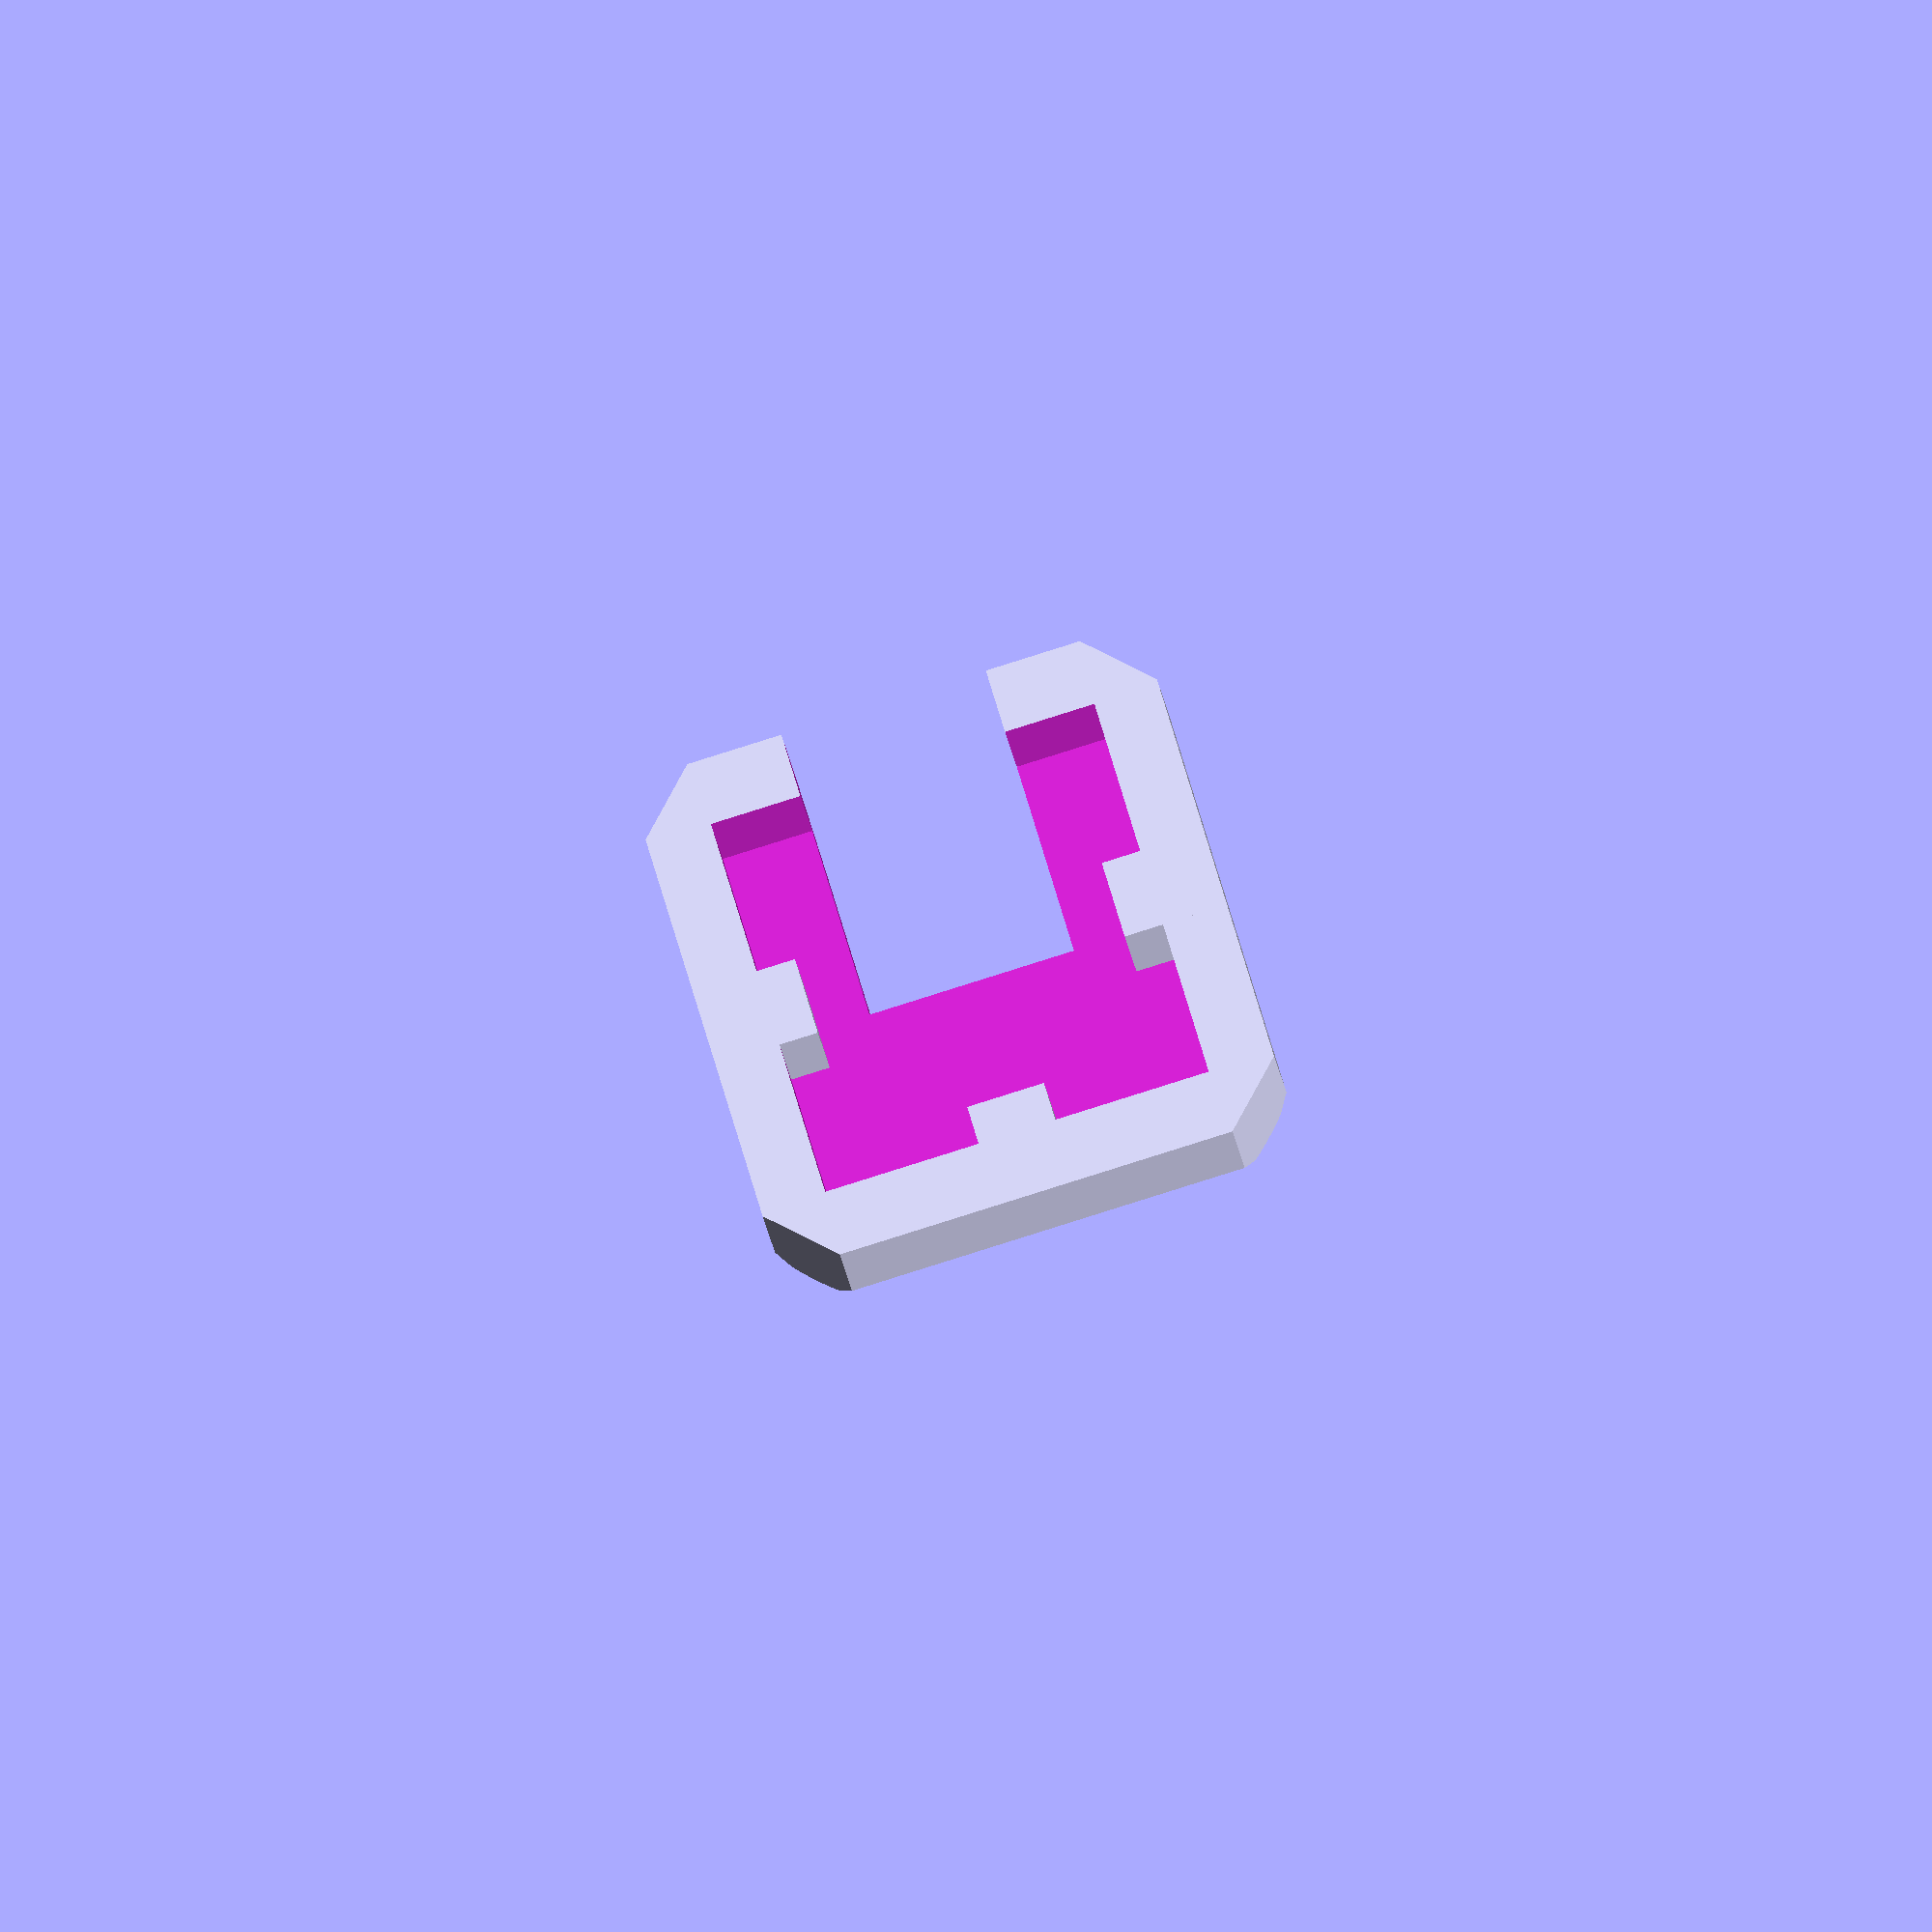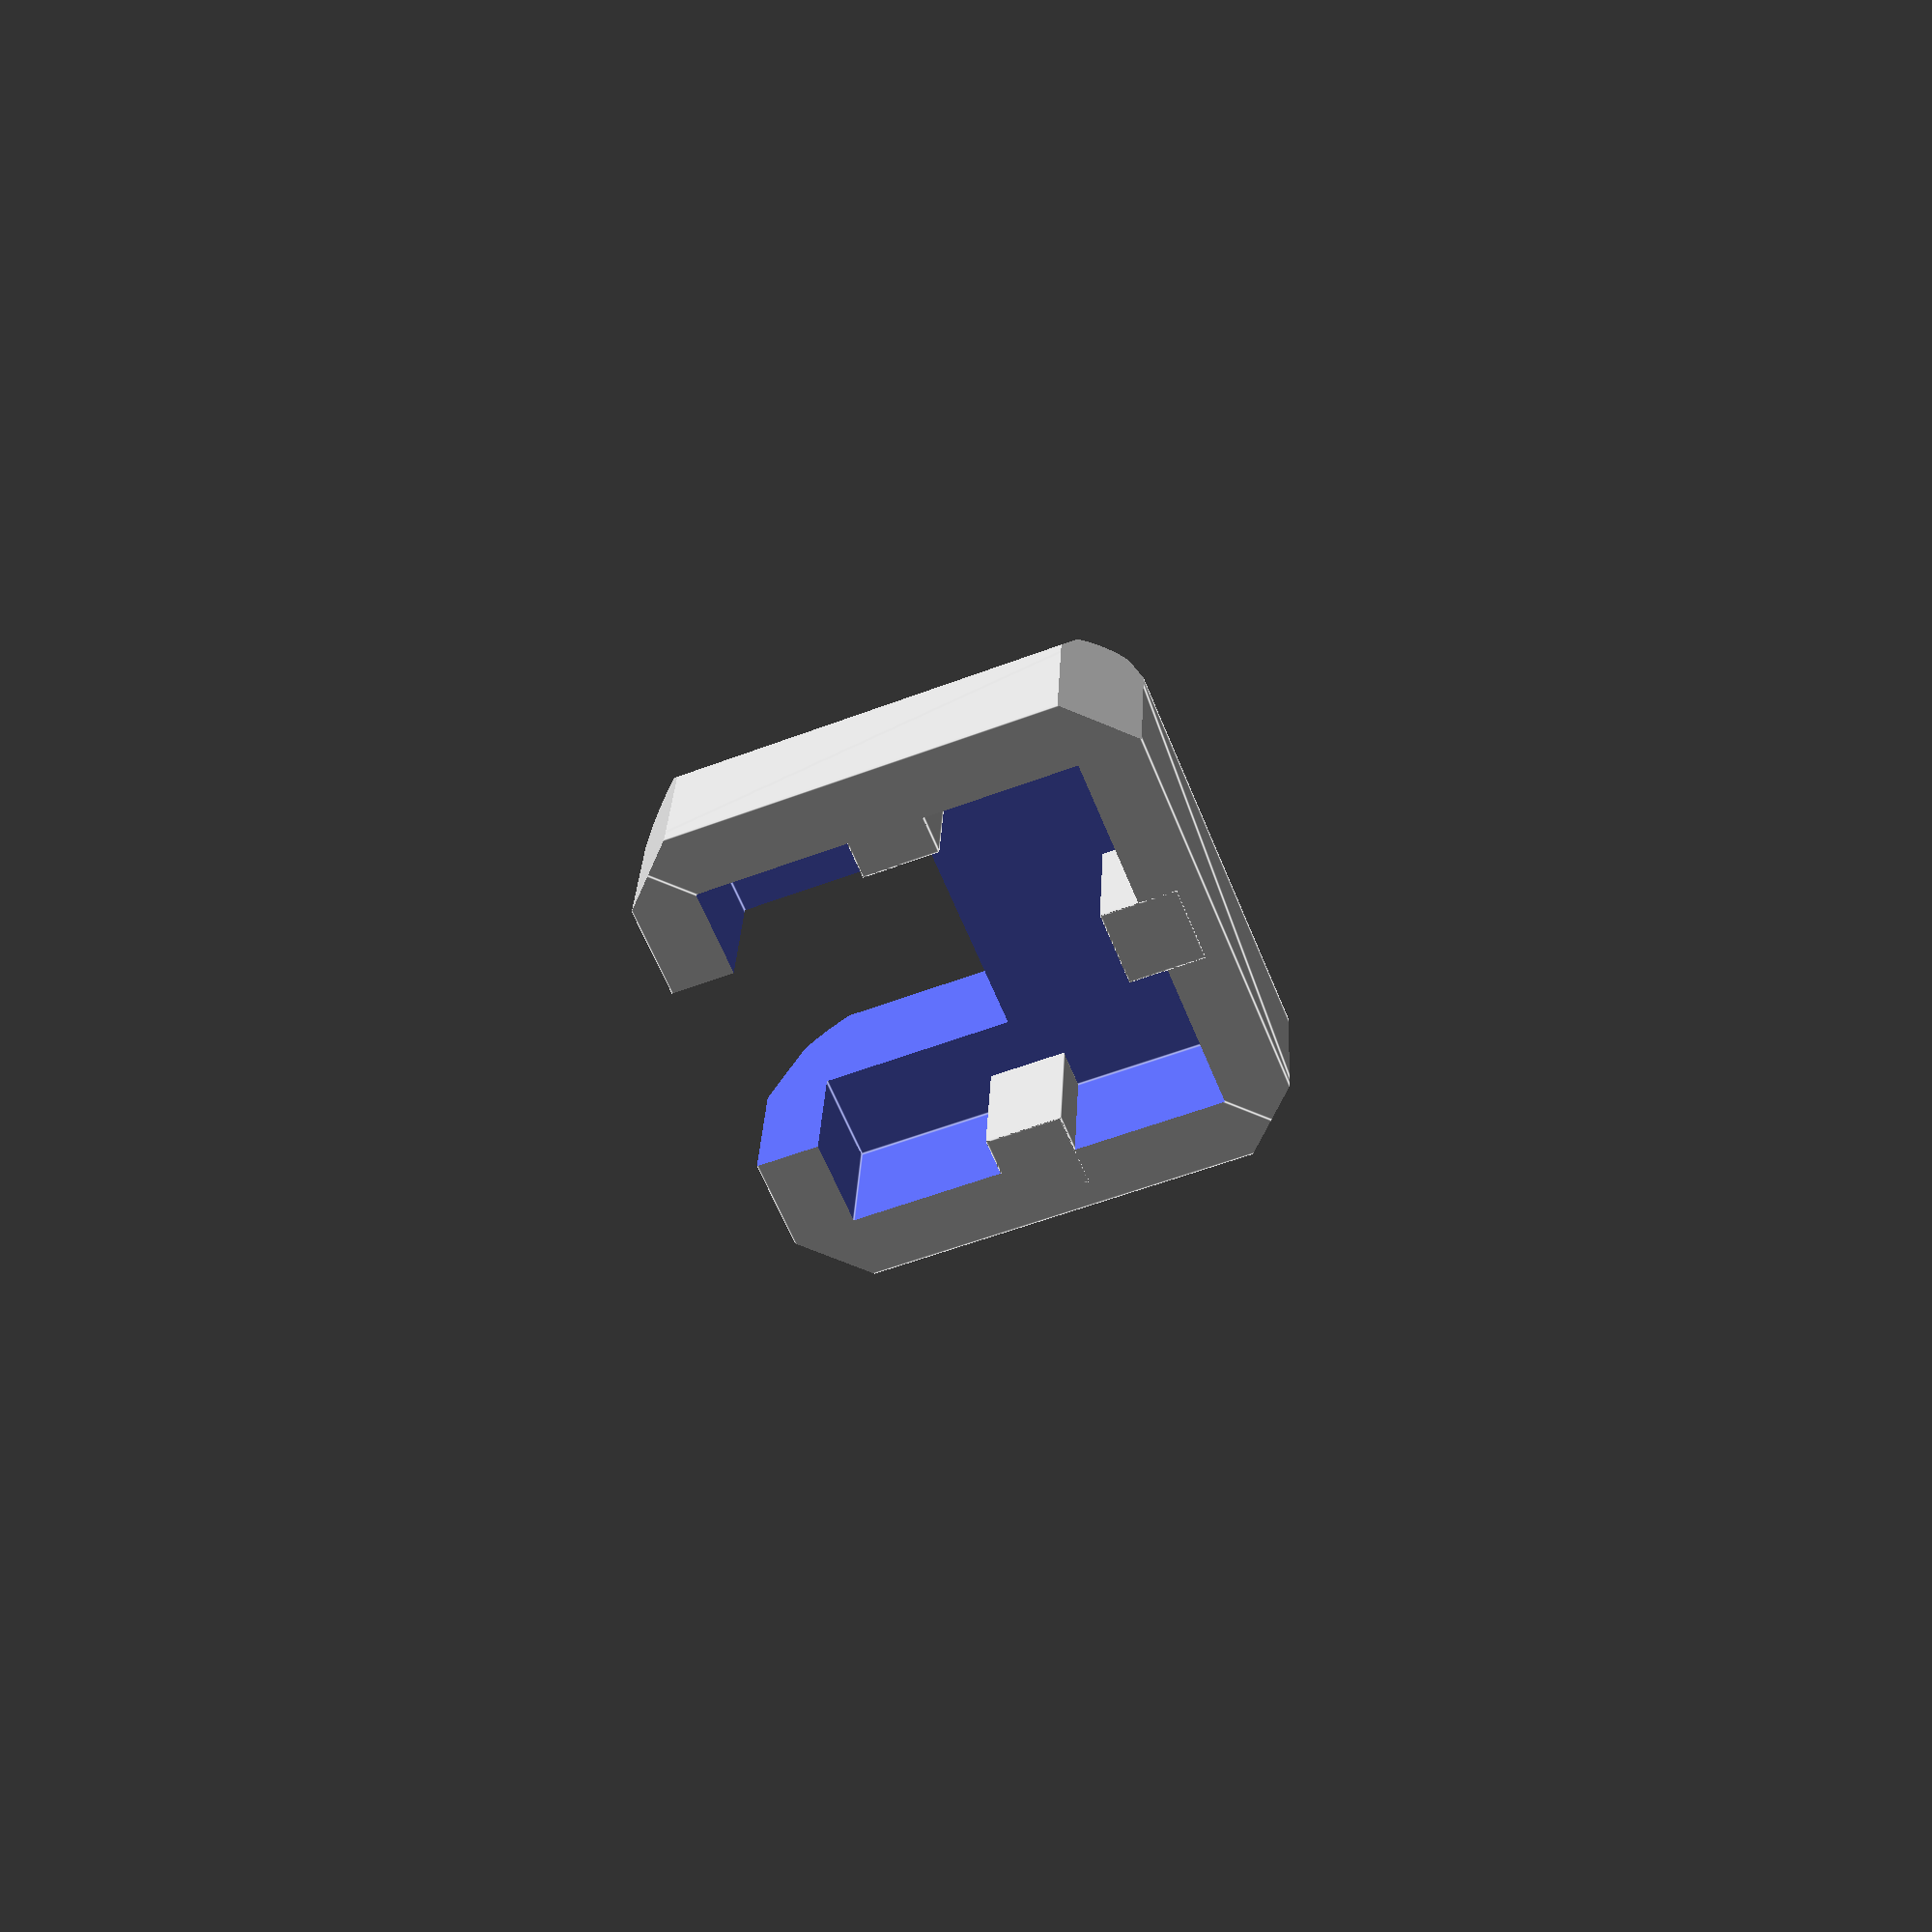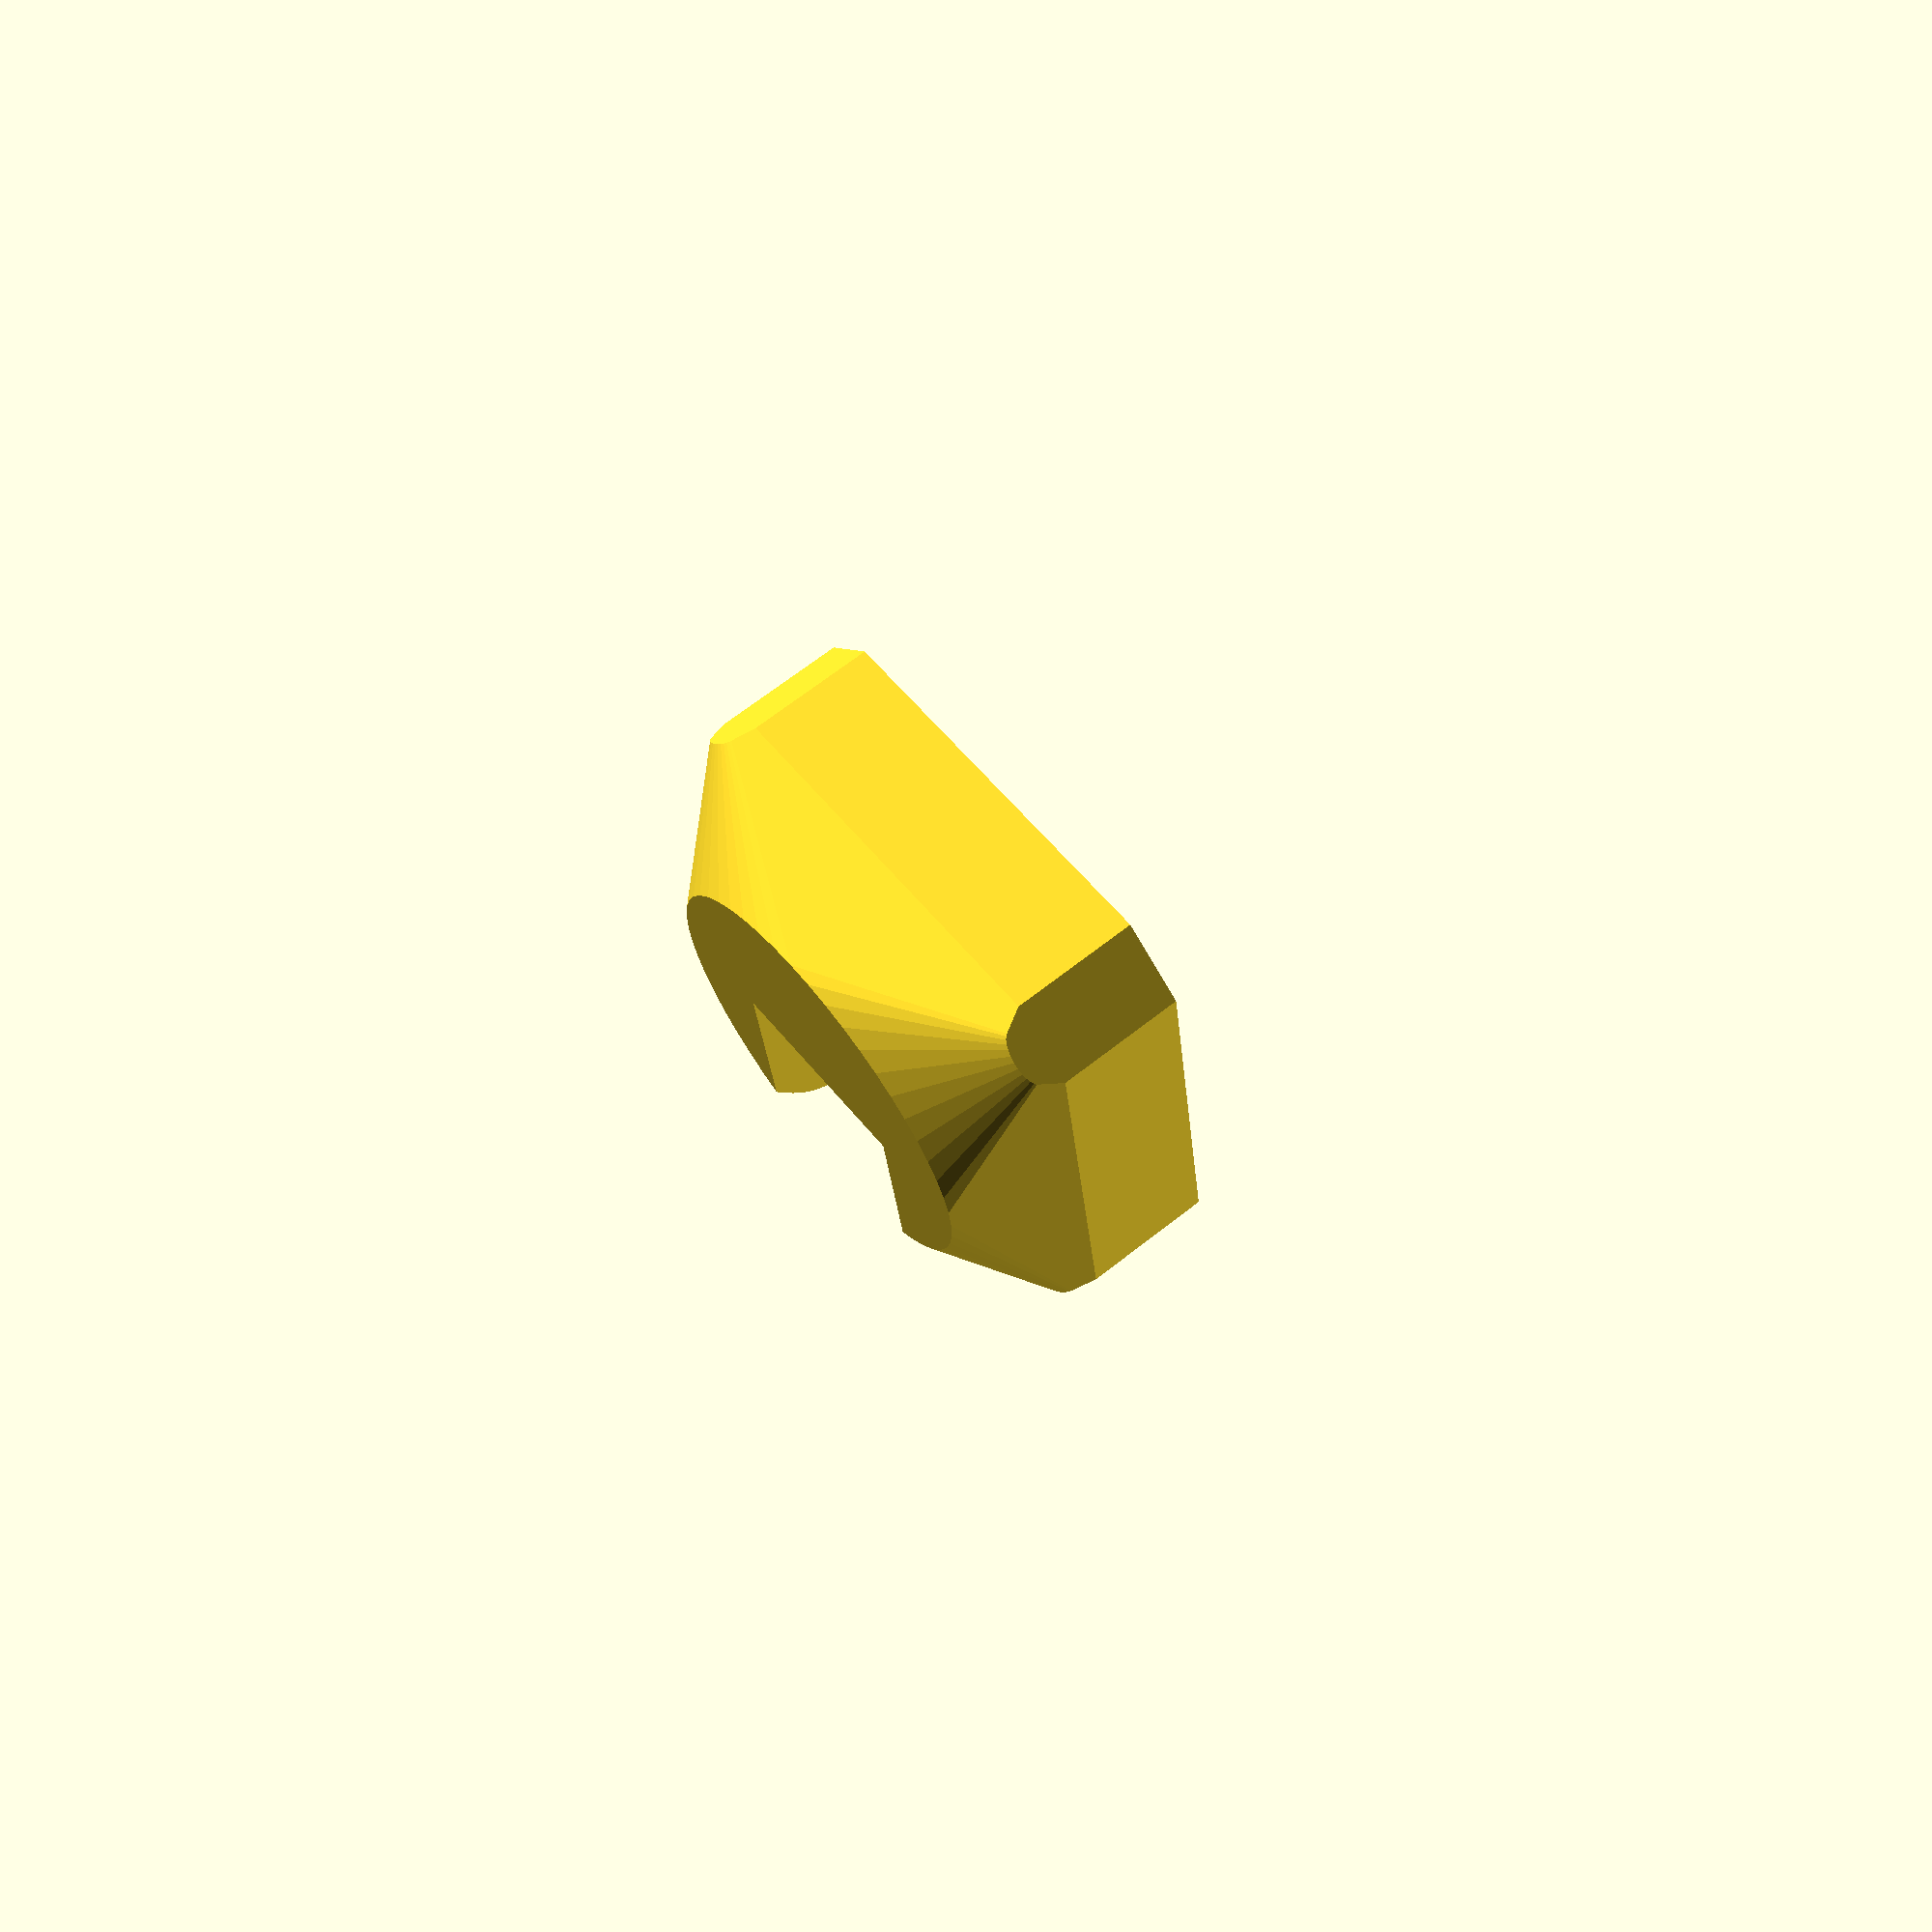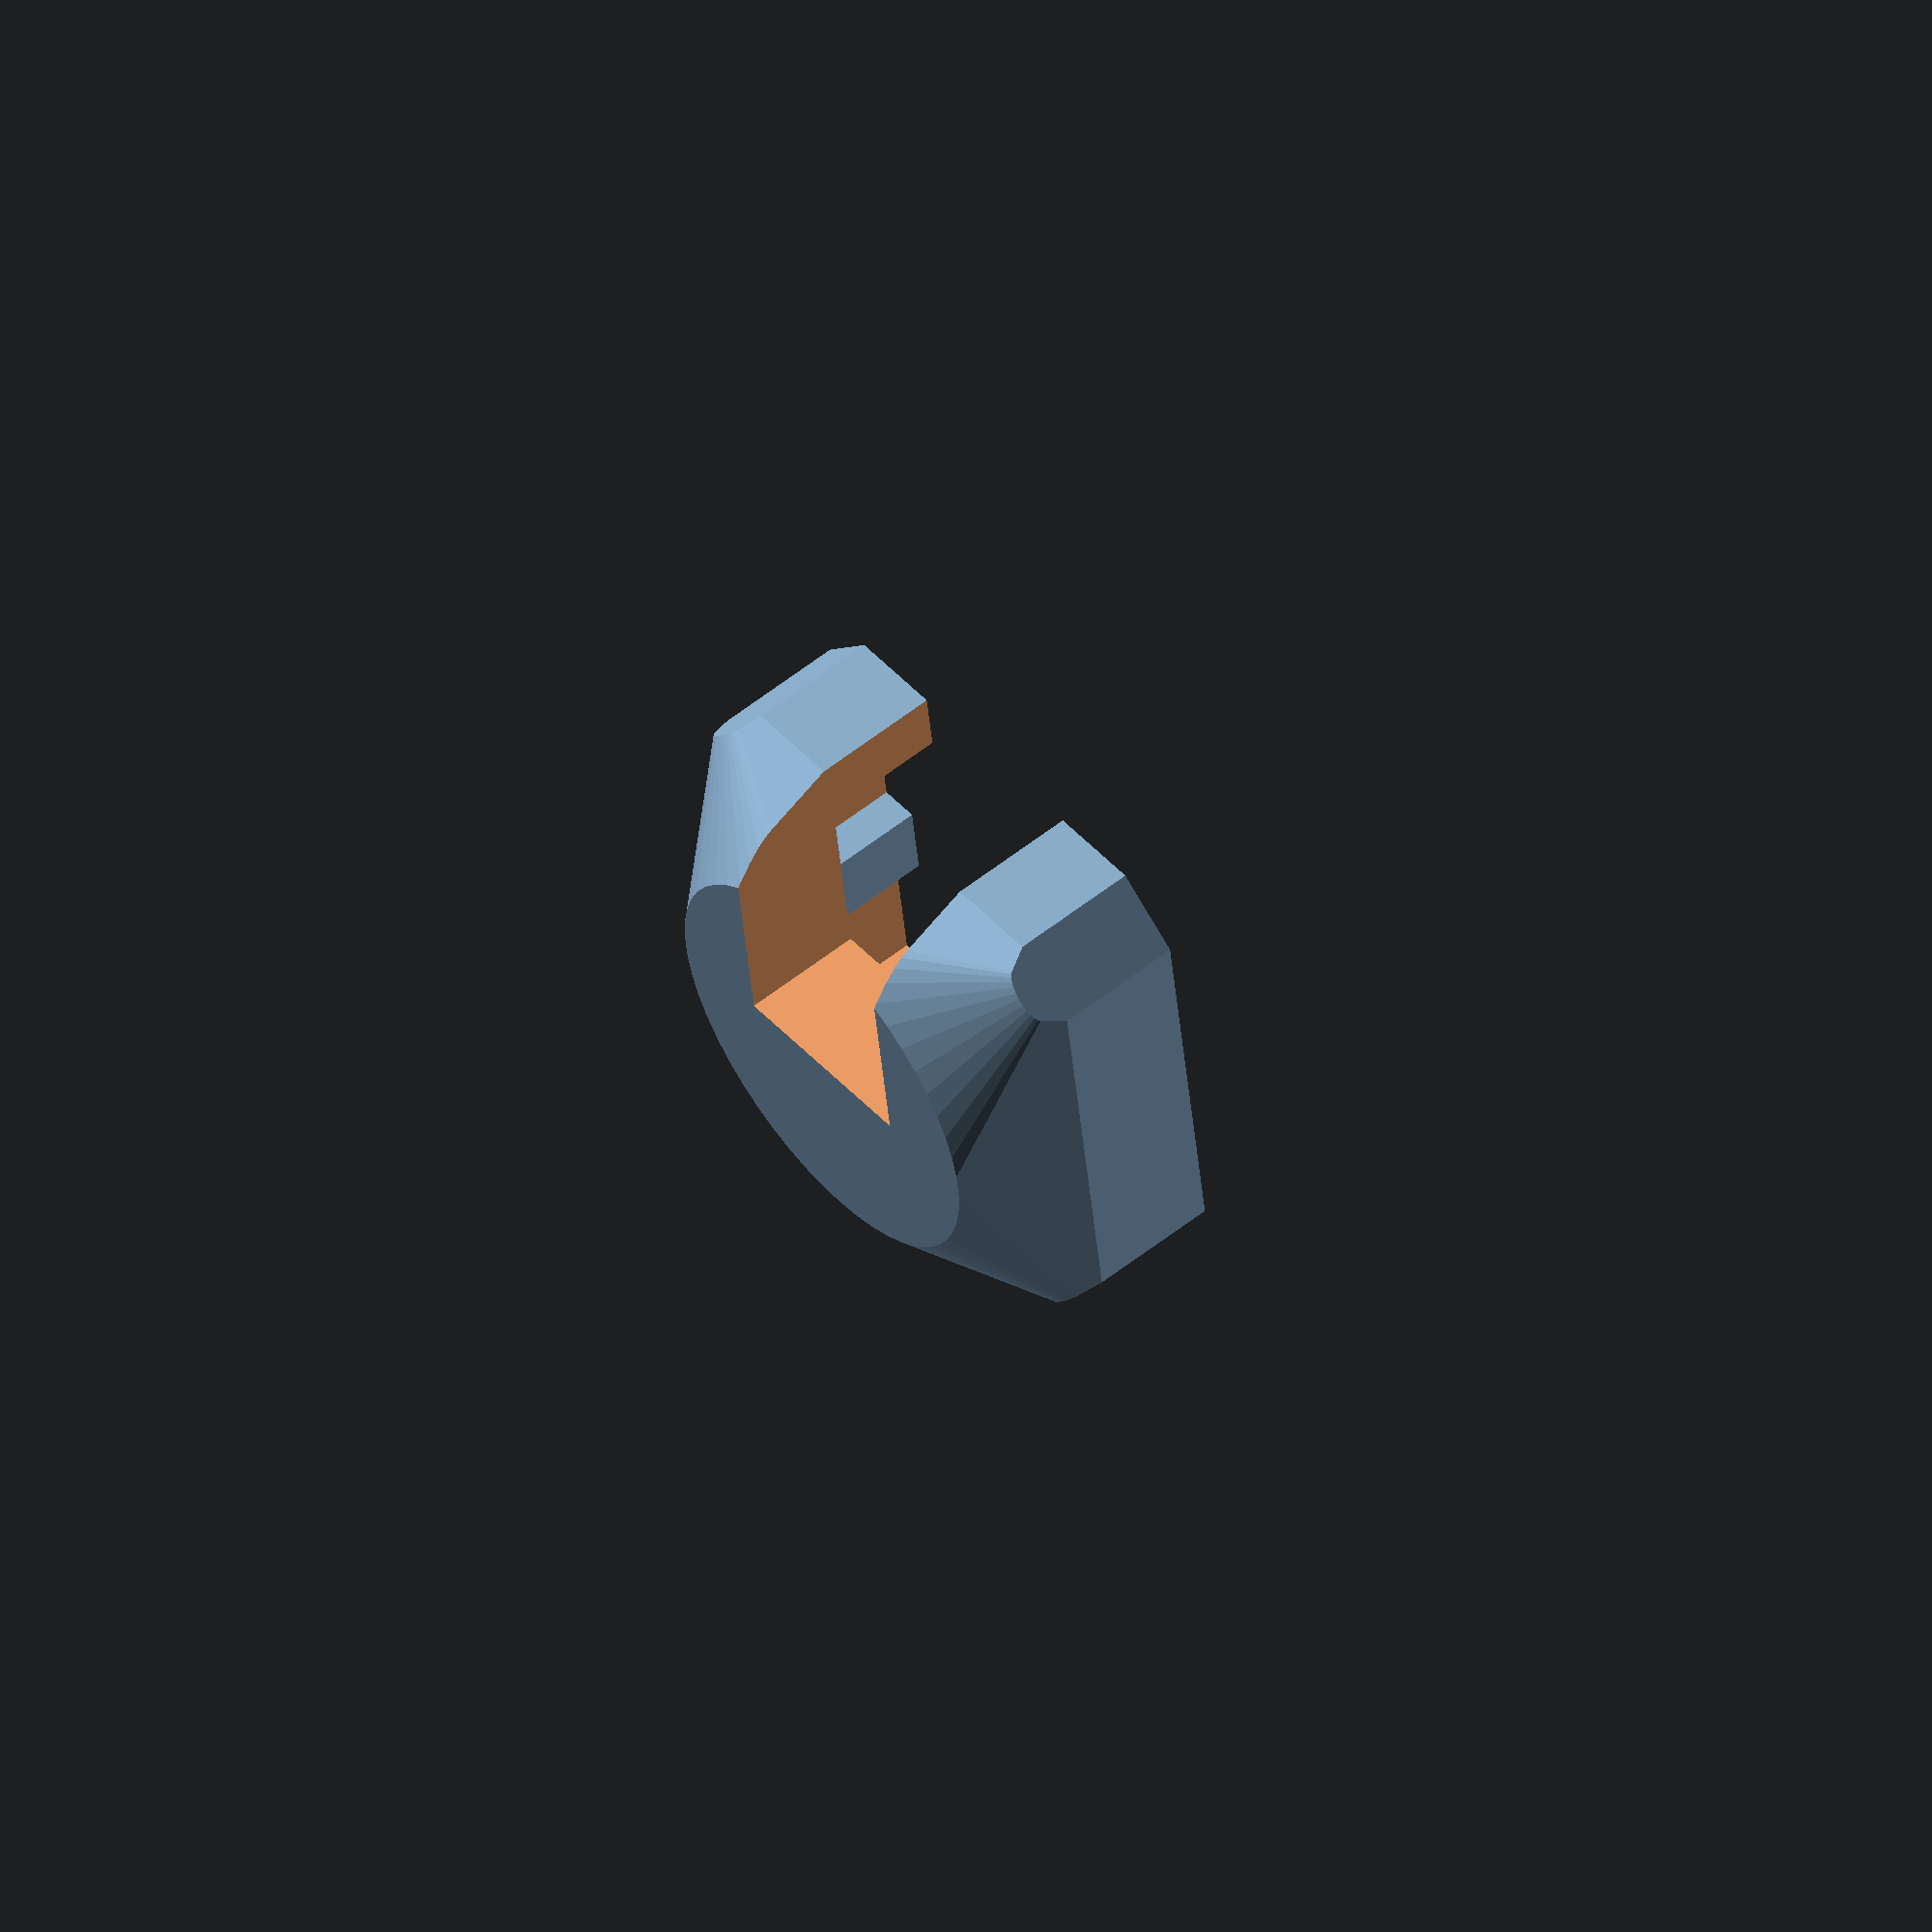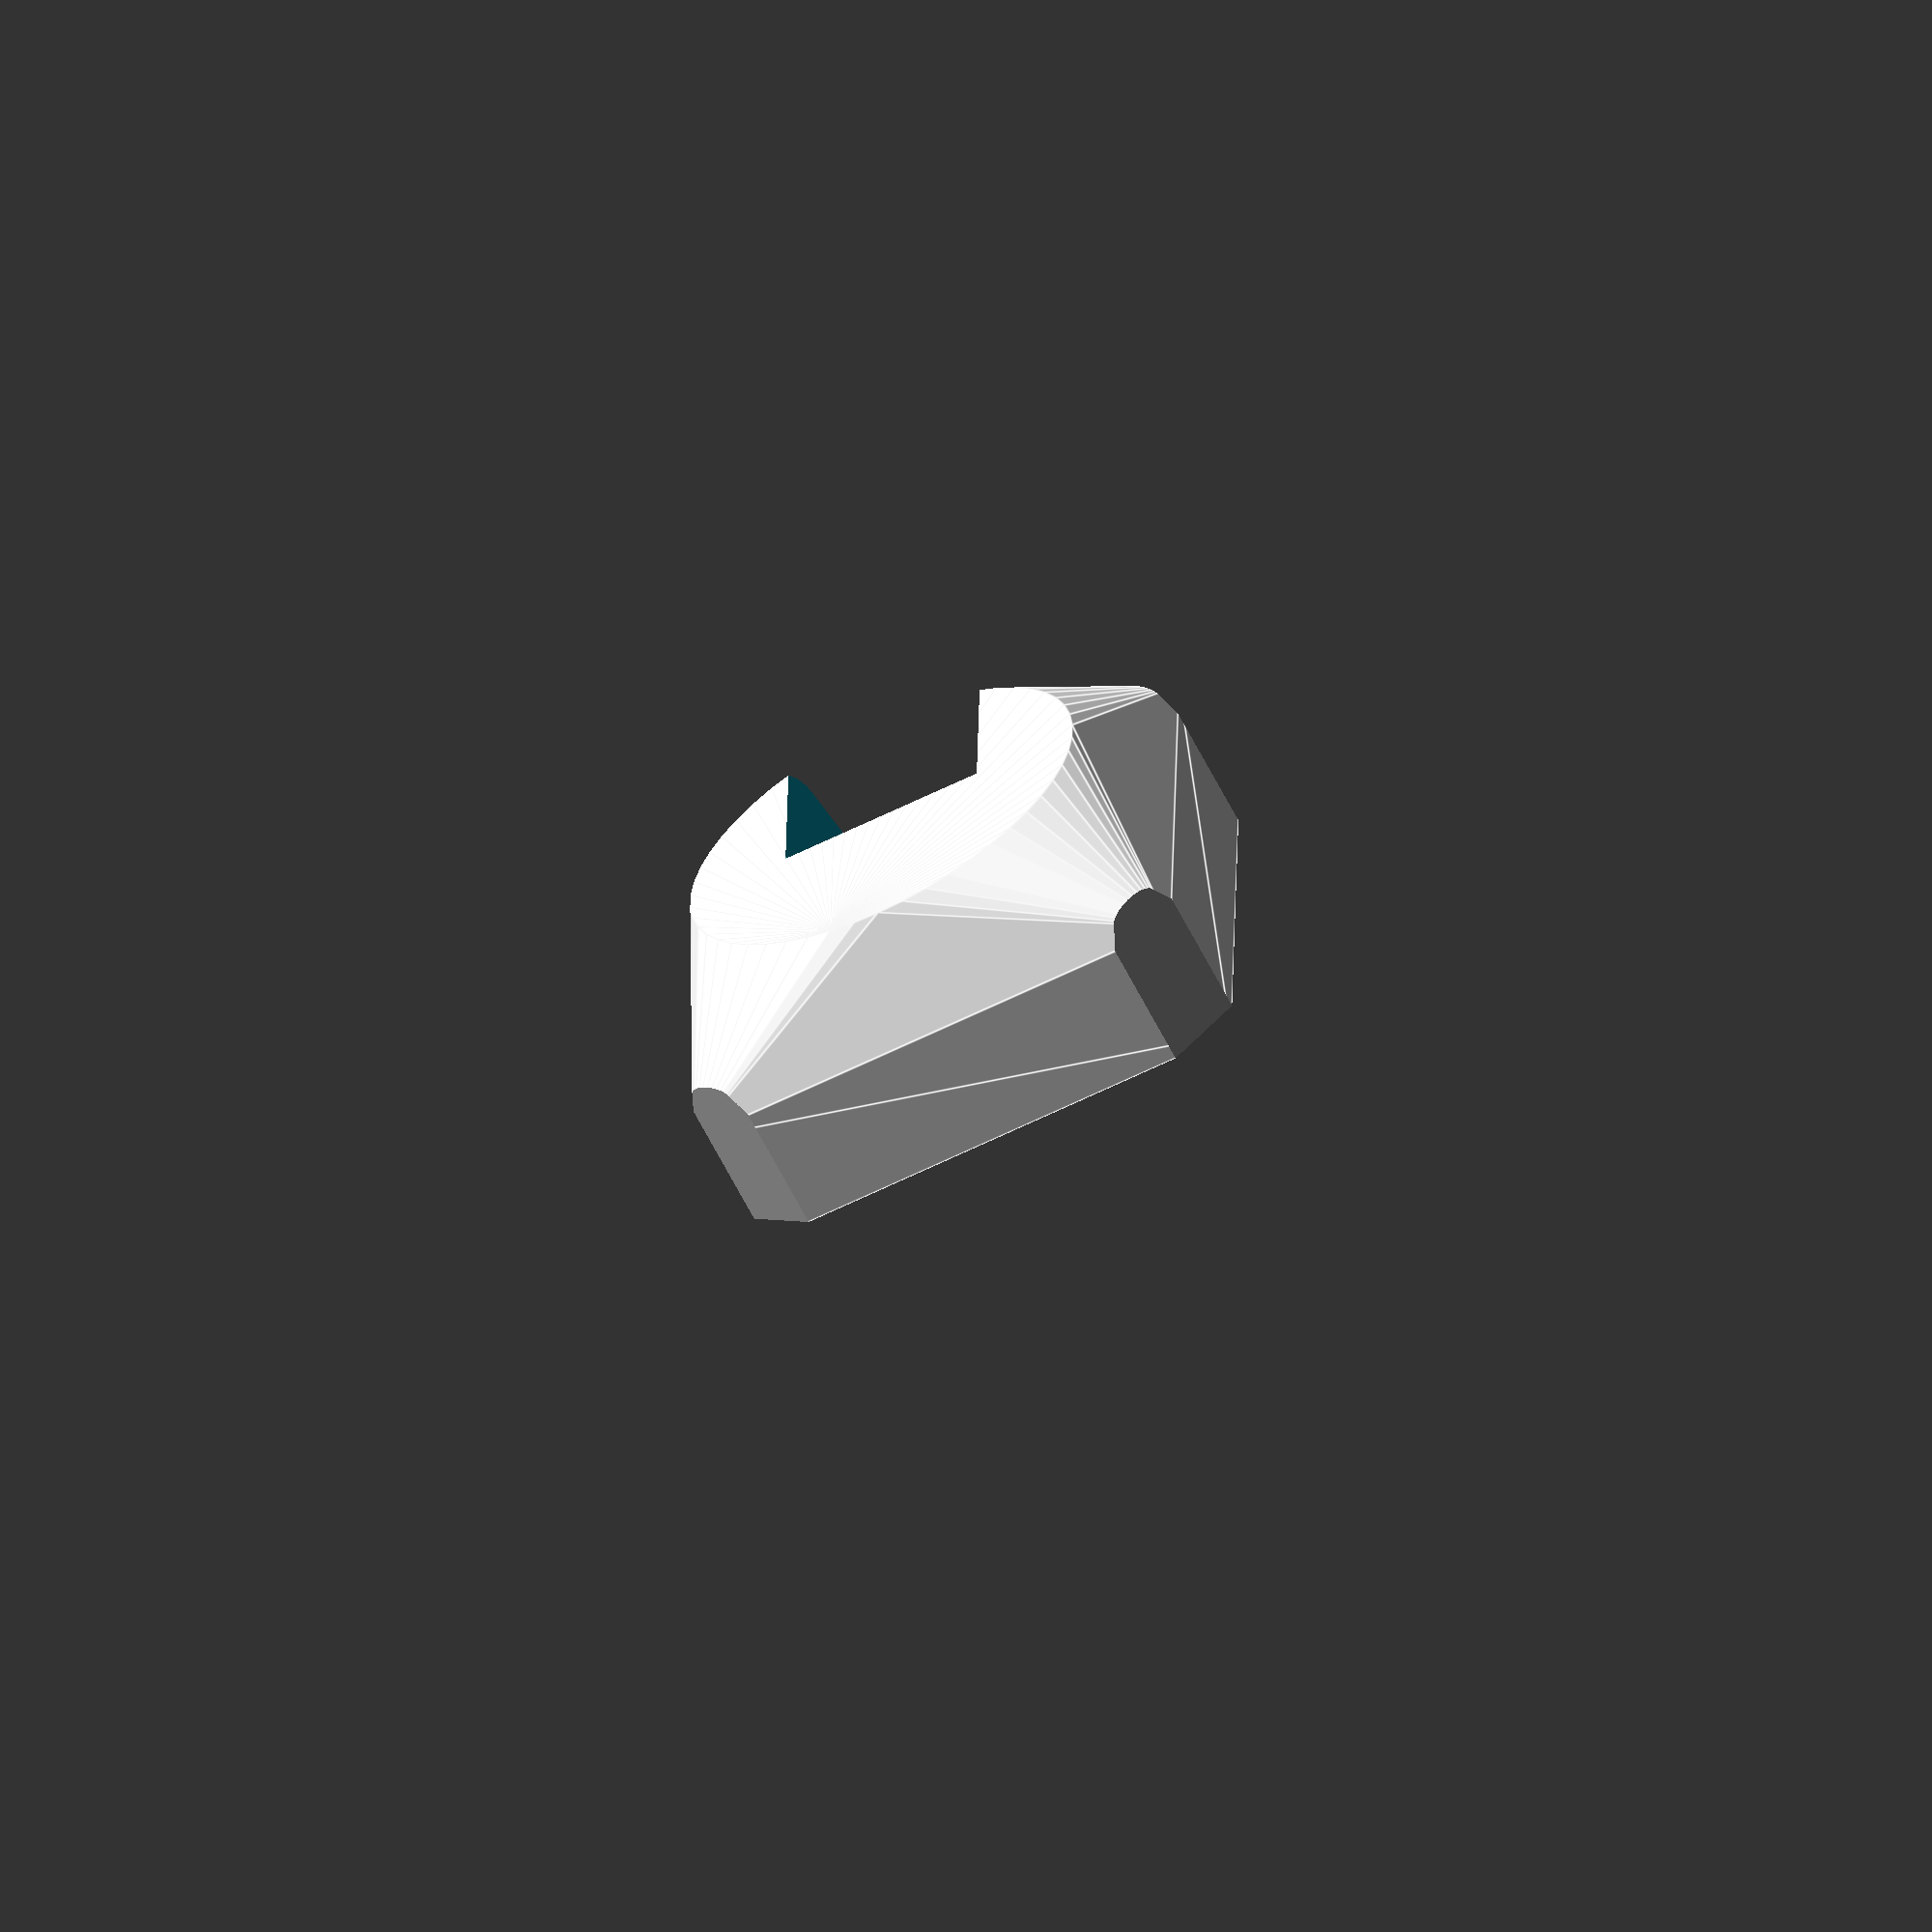
<openscad>
$fn=50;
tol=0.2;

rotate([0,180,0]) foot();

module foot() {
  difference() {
    union() {
      for(i=[0,90,180,270])
        rotate([0,0,i])
          translate([0,15/2,0]) cube([3,3,5],center=true);
      intersection() {
        rotate([0,0,45]) cube([25,25,50],center=true);
        difference() {
          hull() {
            cube([20,20,5],center=true);
            translate([0,0,5]) cylinder(r=16/2,h=2);
          }
          translate([0,0,-tol]) cube([15,15,5],center=true);
        }
      }
    }
    translate([10,0,0]) cube([20,8,20],center=true);
  }
}
</openscad>
<views>
elev=195.8 azim=253.4 roll=174.7 proj=o view=wireframe
elev=150.6 azim=158.0 roll=177.4 proj=p view=edges
elev=293.5 azim=278.6 roll=231.6 proj=p view=wireframe
elev=123.7 azim=277.6 roll=309.8 proj=o view=solid
elev=243.7 azim=269.0 roll=333.1 proj=o view=edges
</views>
